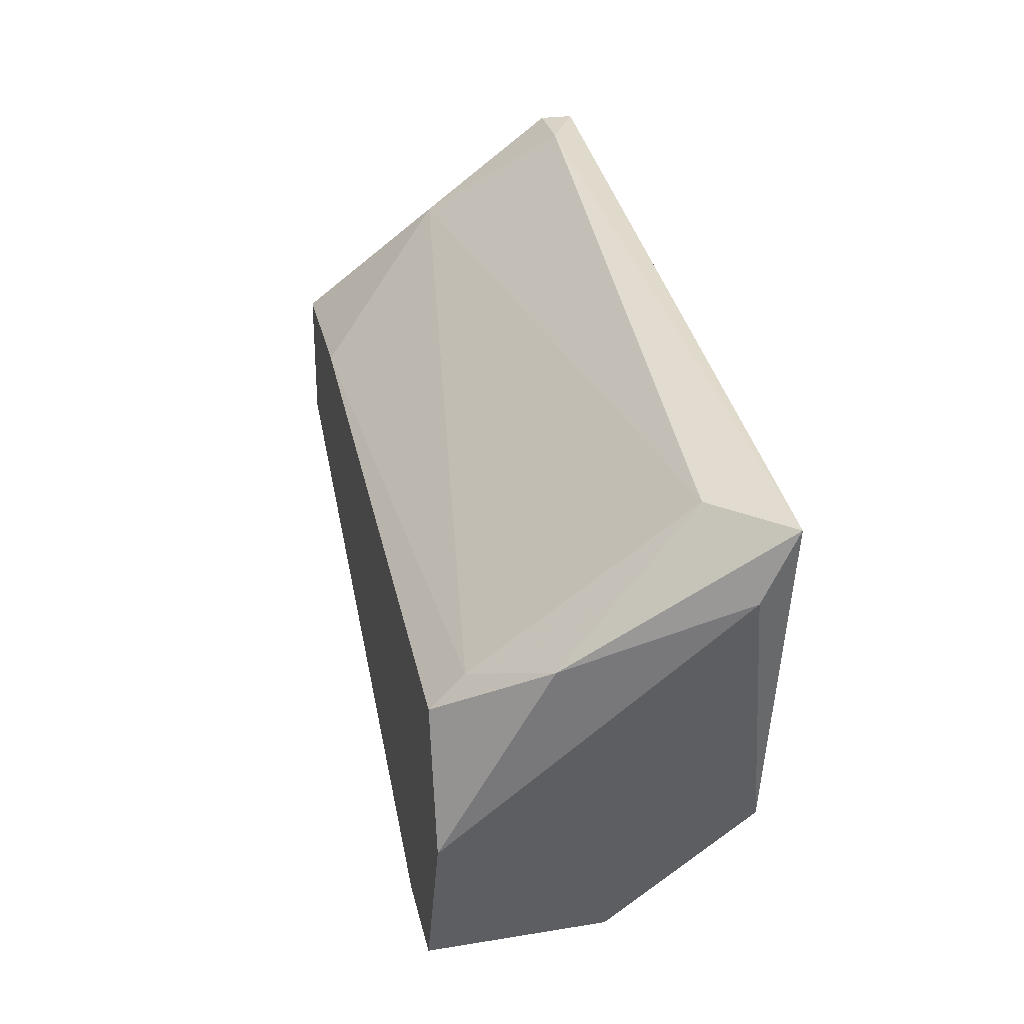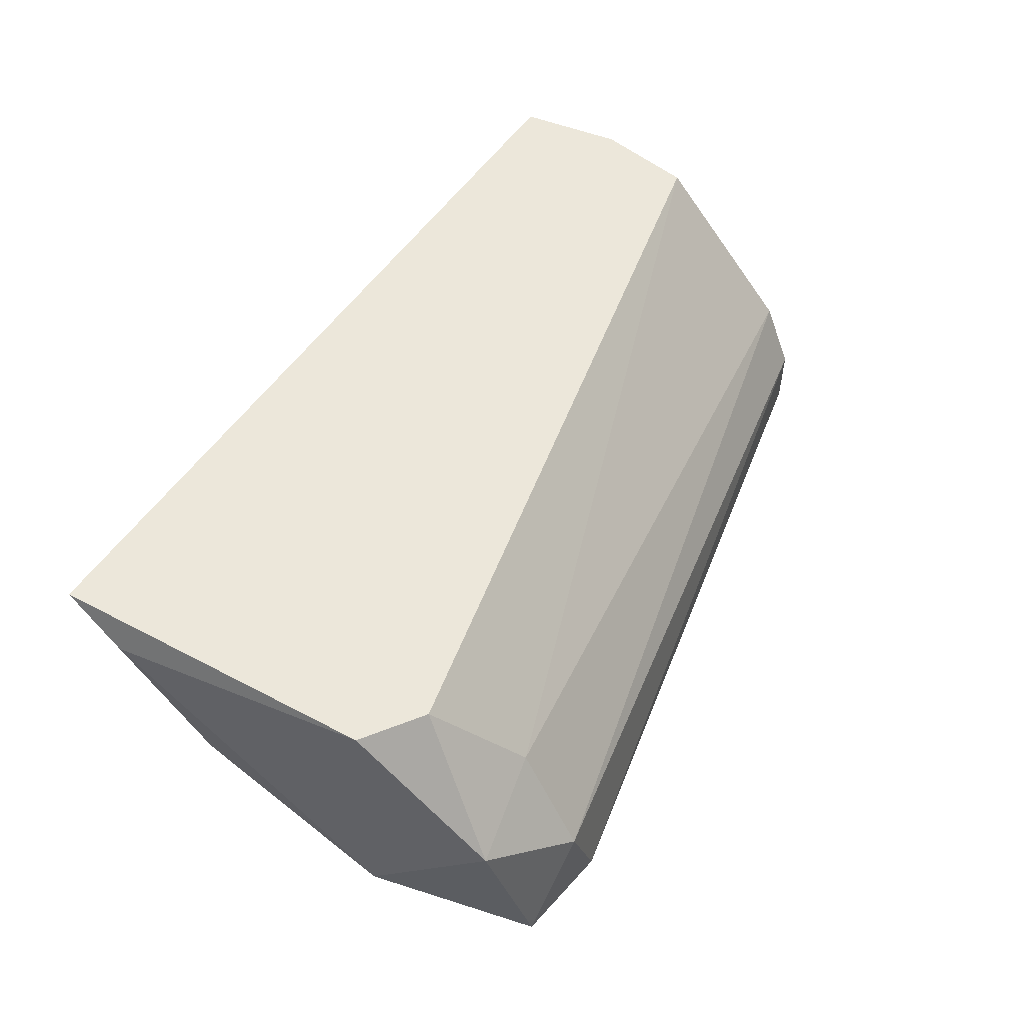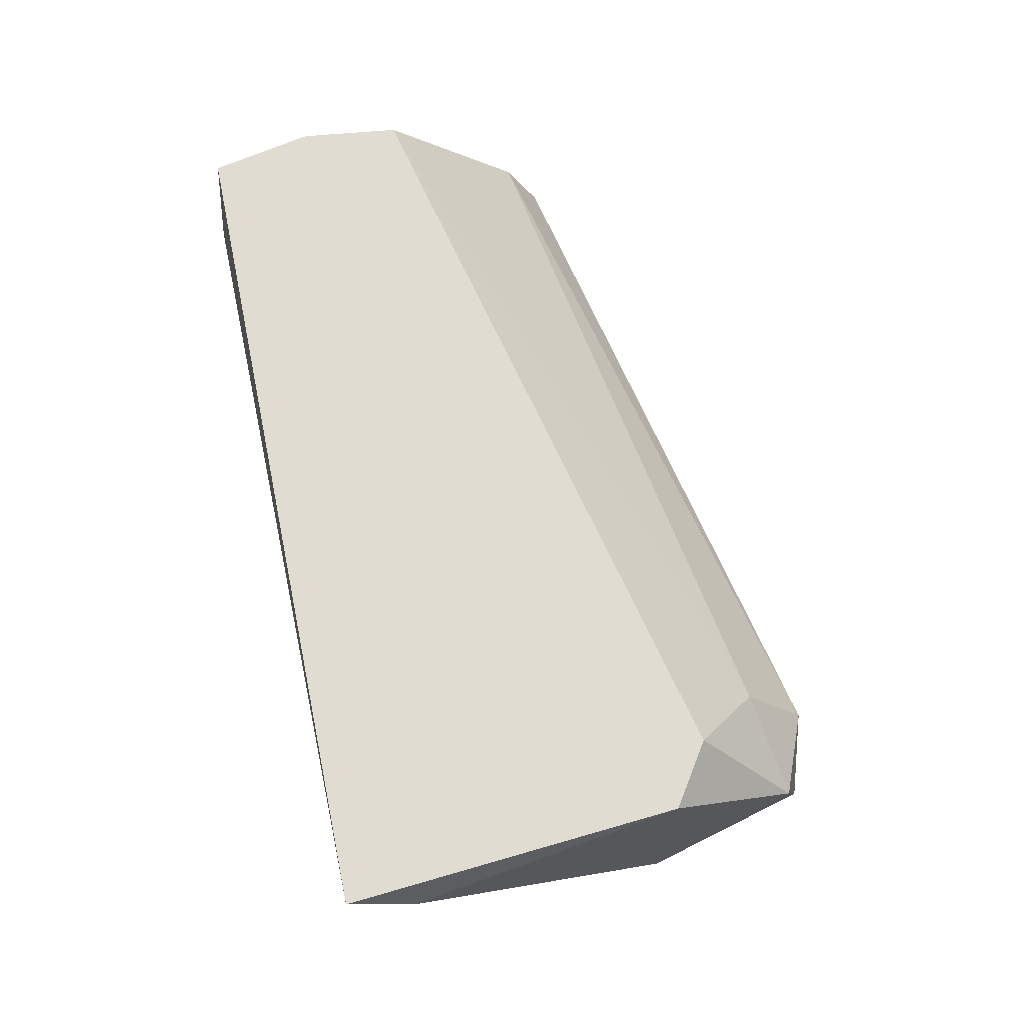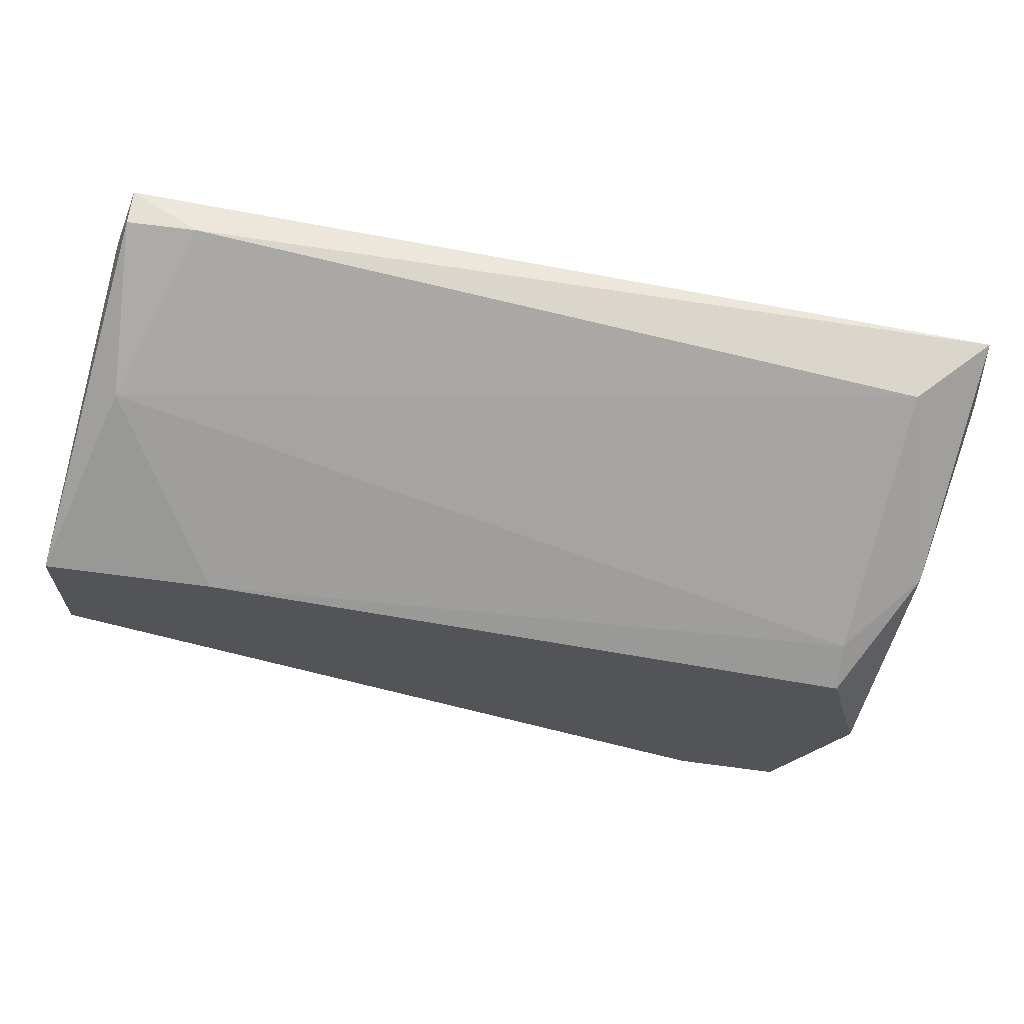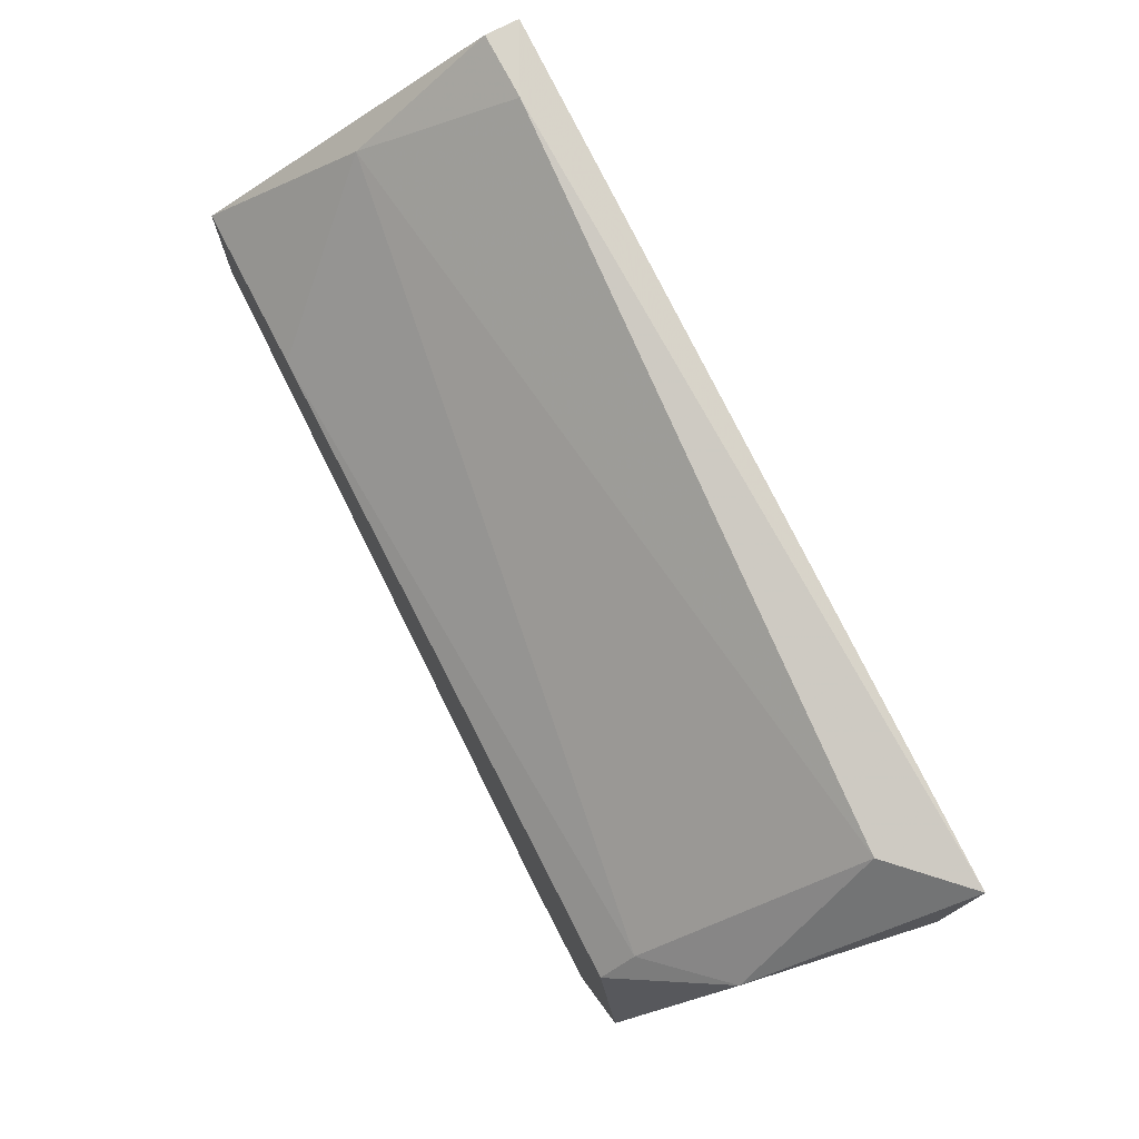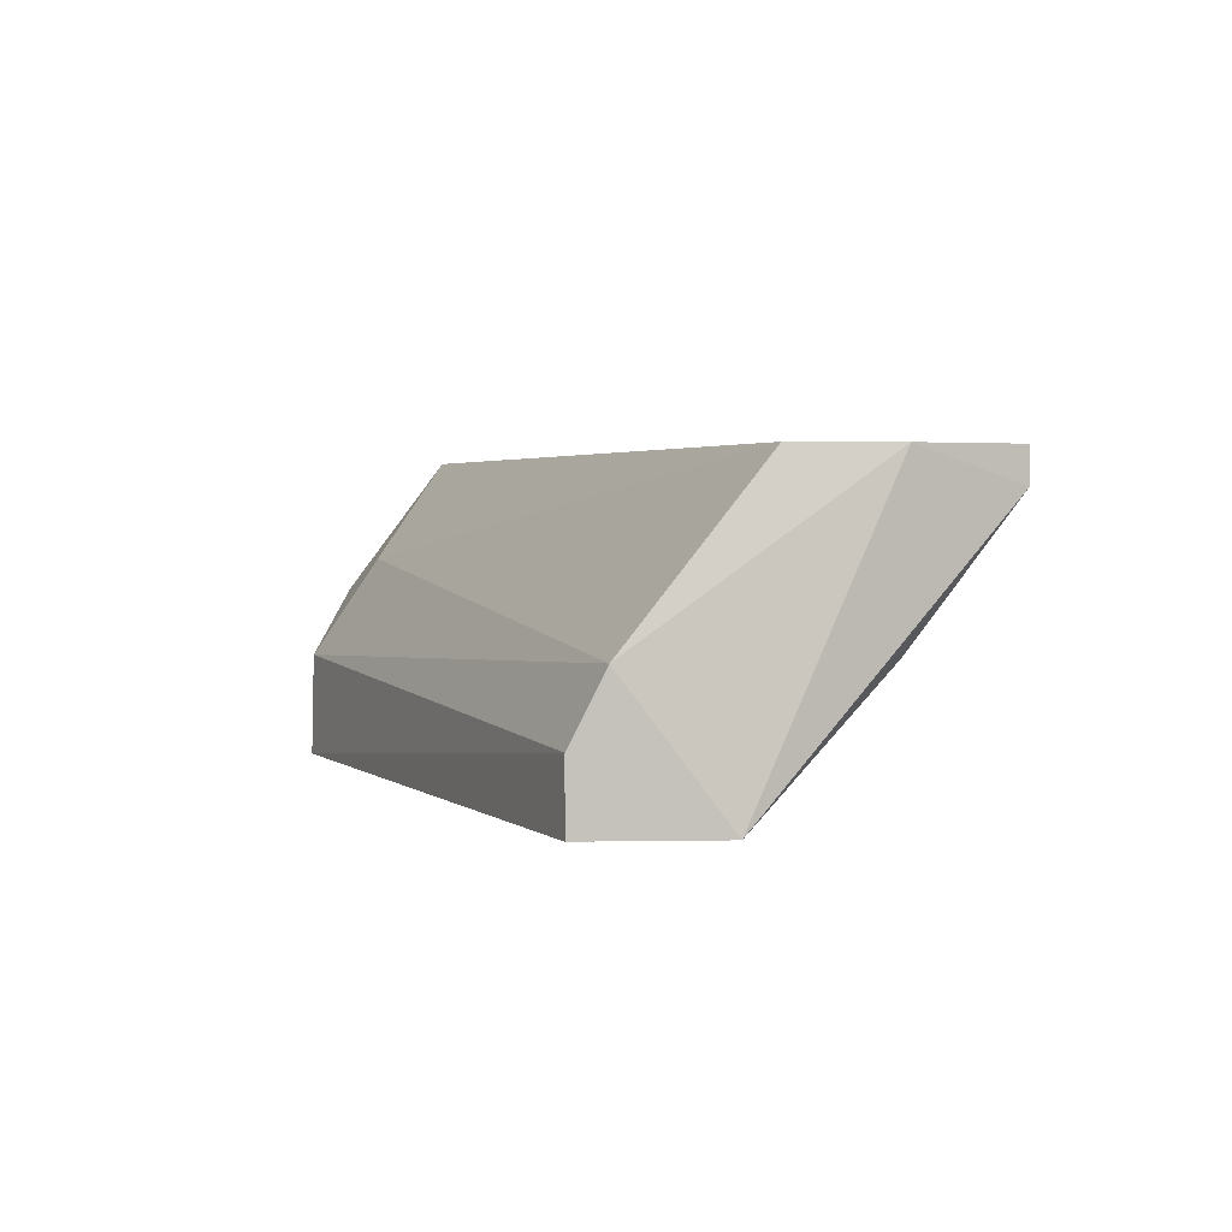
<metadata>
{"format":"obj","ext":"obj","renderer":"f3d","projection":"perspective","resolution":1024,"background":"white","views":[{"elev":28.0,"azim":-102.0,"up":"+Y"},{"elev":54.1,"azim":-49.3,"up":"+Z"},{"elev":69.3,"azim":-94.8,"up":"+Z"},{"elev":65.9,"azim":-172.4,"up":"+Y"},{"elev":74.4,"azim":-117.4,"up":"+Y"},{"elev":2.4,"azim":86.4,"up":"+Z"}]}
</metadata>
<code>
v -4.6e-05 -0.02773 0.0155
v -4.6e-05 -0.02927 0.01318
v 0.000725 -0.02927 0.01087
v -0.003906 -0.02079 0.01318
v -0.004679 -0.01925 0.01704
v -0.004679 -0.0177 0.01781
v -0.002362 -0.02156 0.01164
v -0.002362 -0.0285 0.01472
v -0.002362 -0.02233 0.01087
v 0.01229 -0.02079 0.01087
v 0.01615 -0.02387 0.01087
v 0.01615 -0.02387 0.01241
v 0.01615 -0.0231 0.01395
v 0.01615 -0.02079 0.01087
v -0.003135 -0.02542 0.01087
v -0.003135 -0.02542 0.01781
v -0.003135 -0.0177 0.01627
v -0.001591 -0.02619 0.01781
v -0.001591 -0.02927 0.01087
v 0.01307 -0.01539 0.01704
v 0.01461 -0.01539 0.01781
v 0.01461 -0.01539 0.01704
v 0.01461 -0.0177 0.01395
v 0.01538 -0.0177 0.01781
v 0.01538 -0.02002 0.01781
f 23 10 7
f 21 6 18
f 14 19 9
f 21 18 25
f 19 14 11
f 14 13 11
f 22 14 23
f 19 2 8
f 9 19 15
f 19 8 15
f 15 8 16
f 18 6 16
f 8 18 16
f 2 19 3
f 19 11 3
f 13 25 1
f 25 18 1
f 2 13 1
f 18 8 1
f 8 2 1
f 13 2 12
f 11 13 12
f 2 3 12
f 3 11 12
f 6 17 4
f 9 15 4
f 4 15 5
f 15 16 5
f 16 6 5
f 6 4 5
f 14 9 10
f 23 14 10
f 22 21 24
f 14 22 24
f 13 14 24
f 25 13 24
f 21 25 24
f 21 22 20
f 6 21 20
f 17 6 20
f 23 17 20
f 22 23 20
f 17 23 7
f 4 17 7
f 9 4 7
f 10 9 7

</code>
